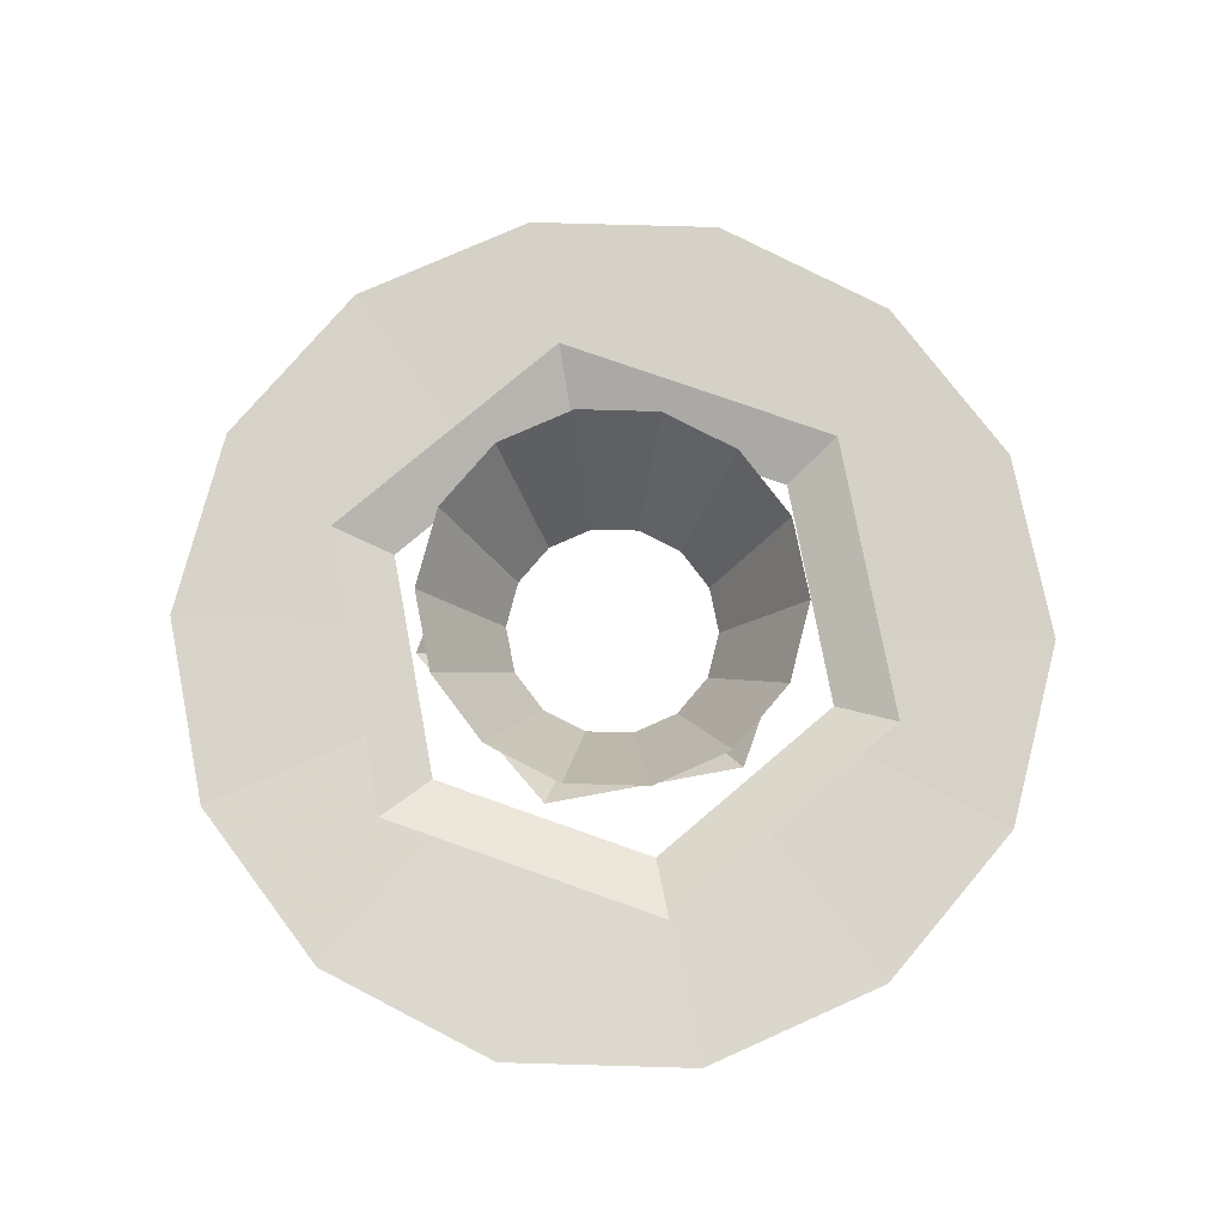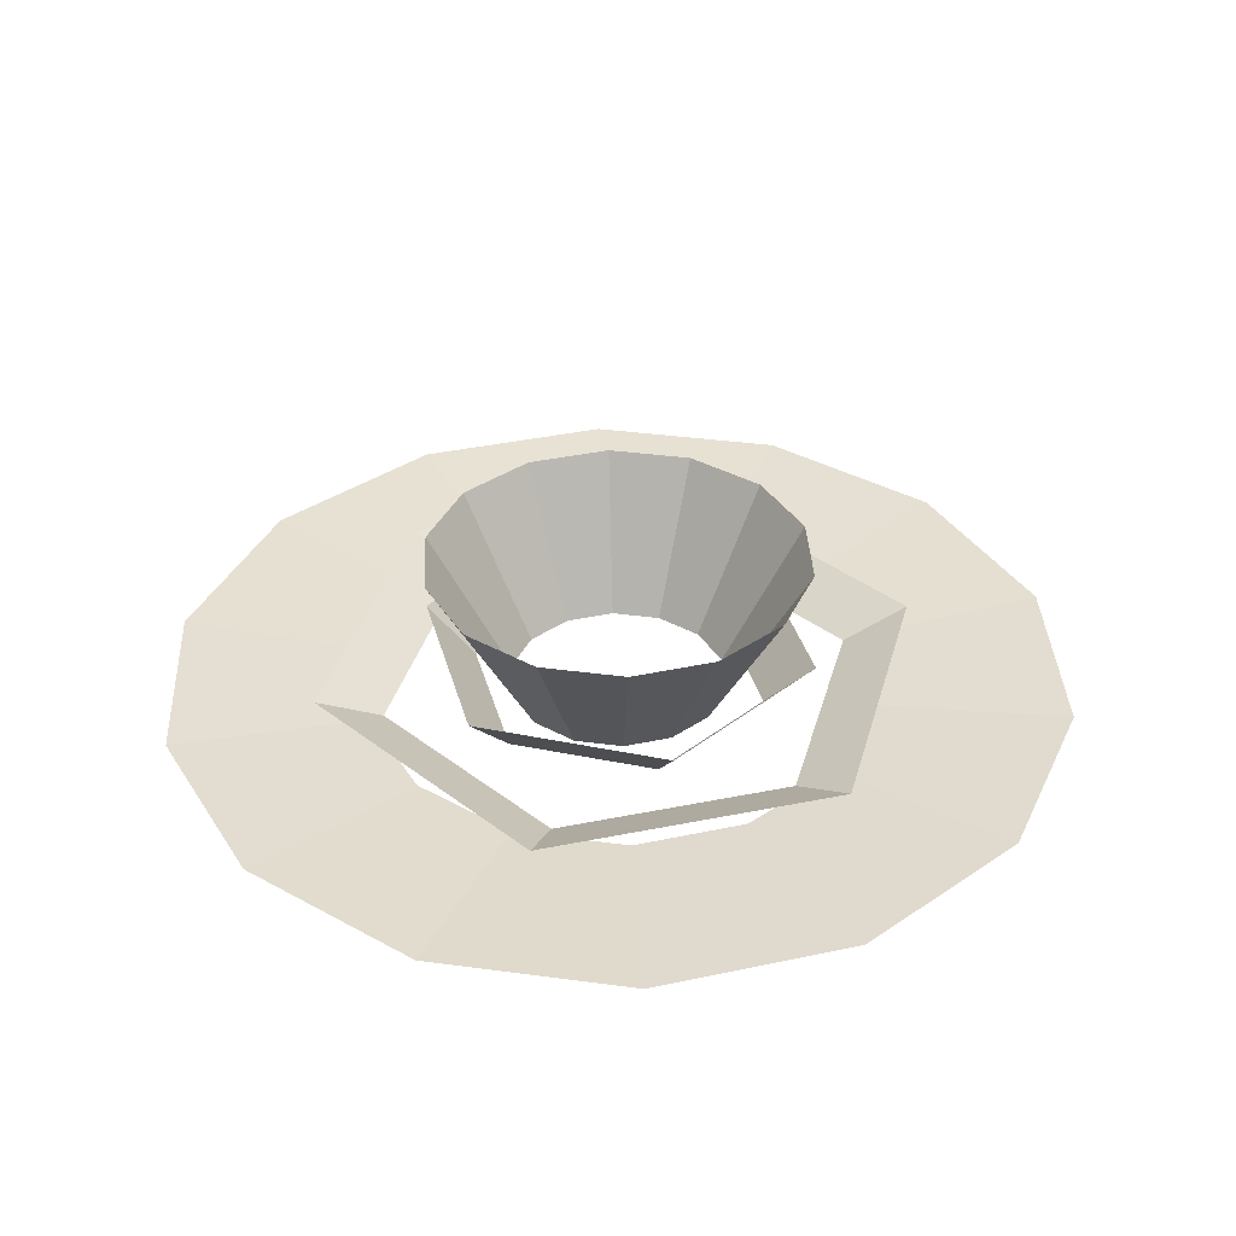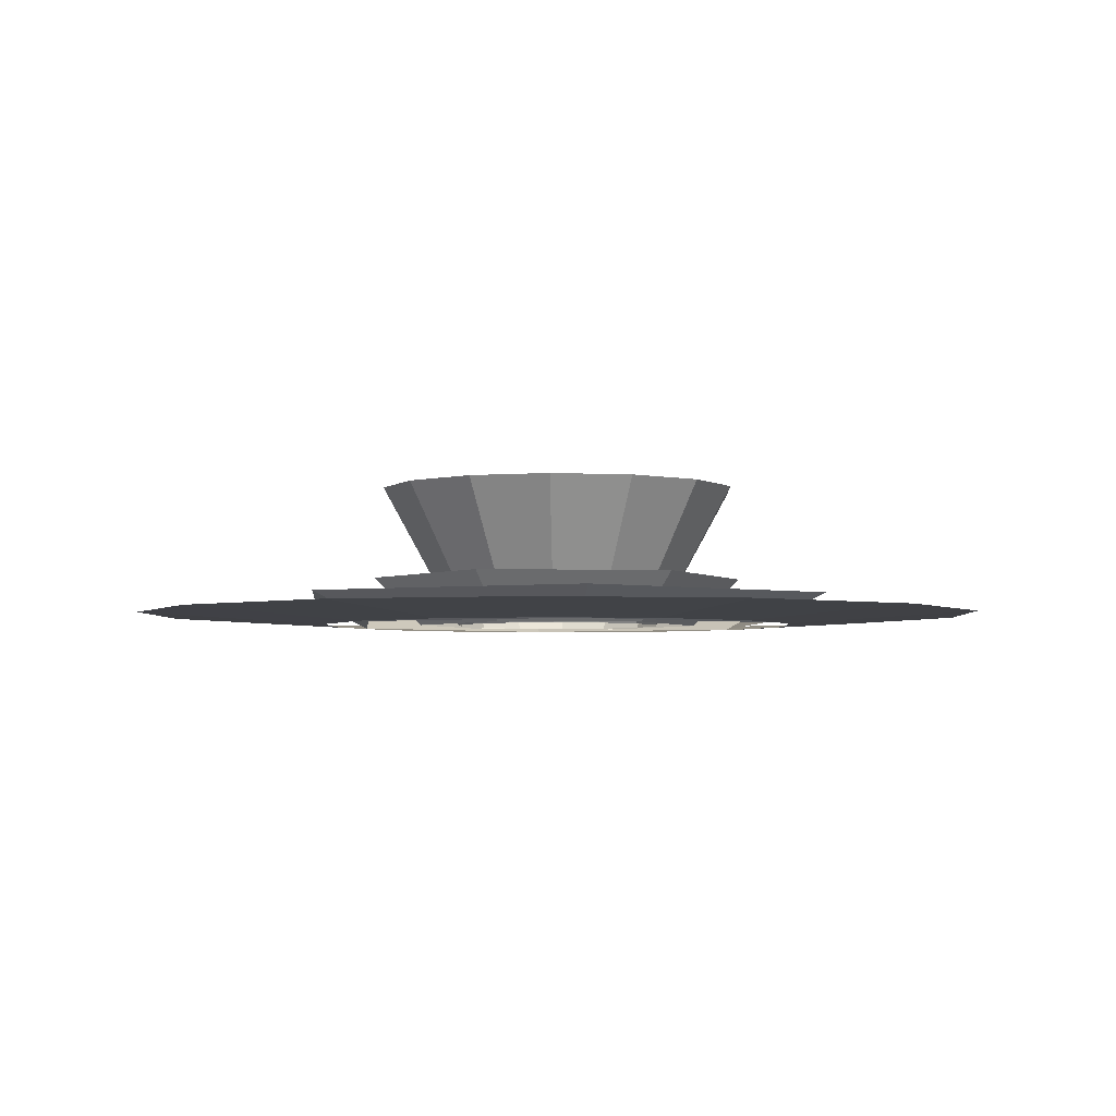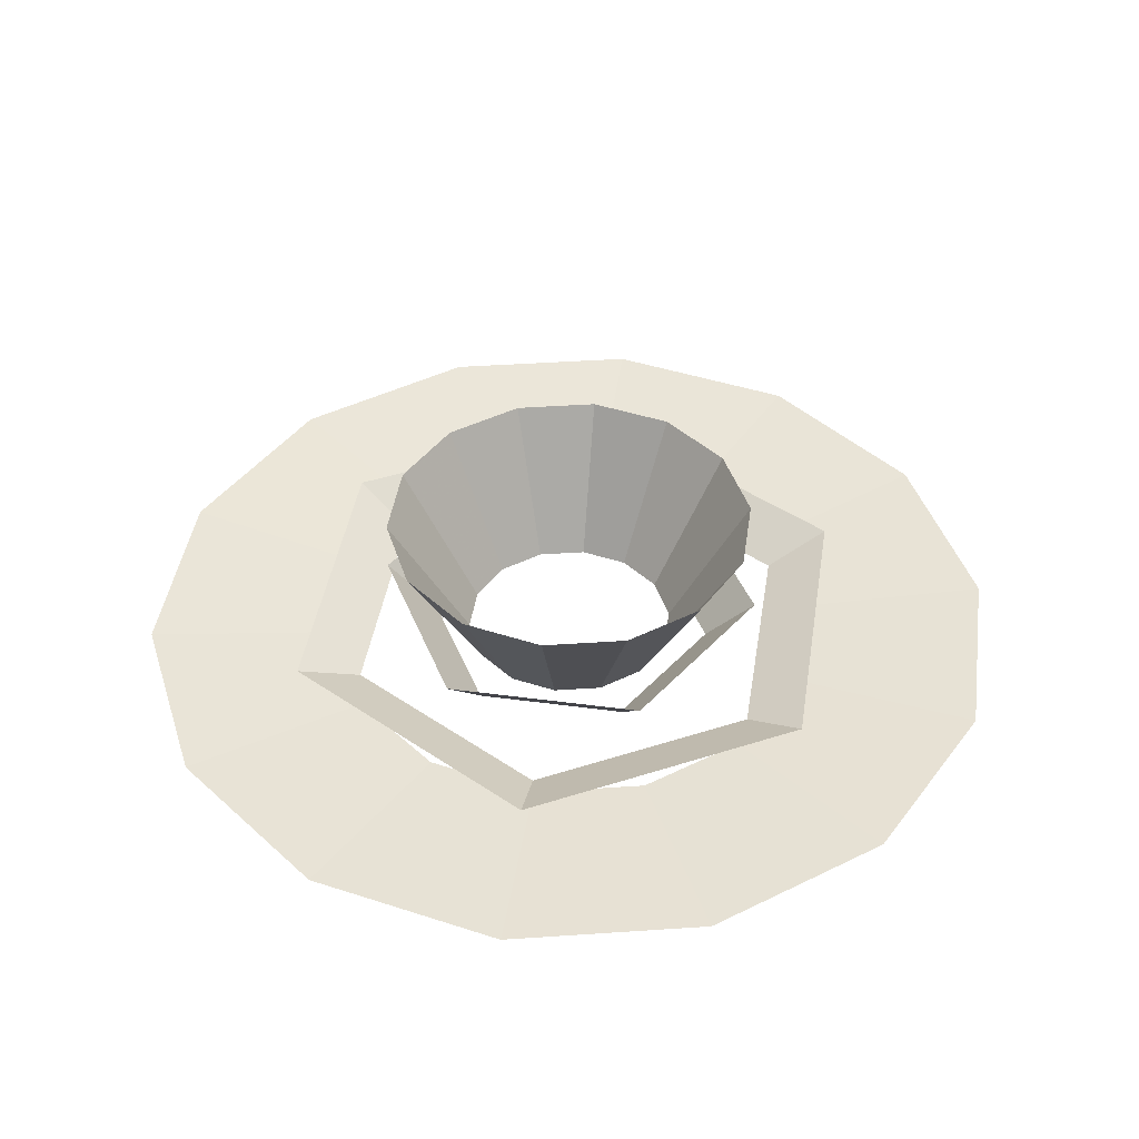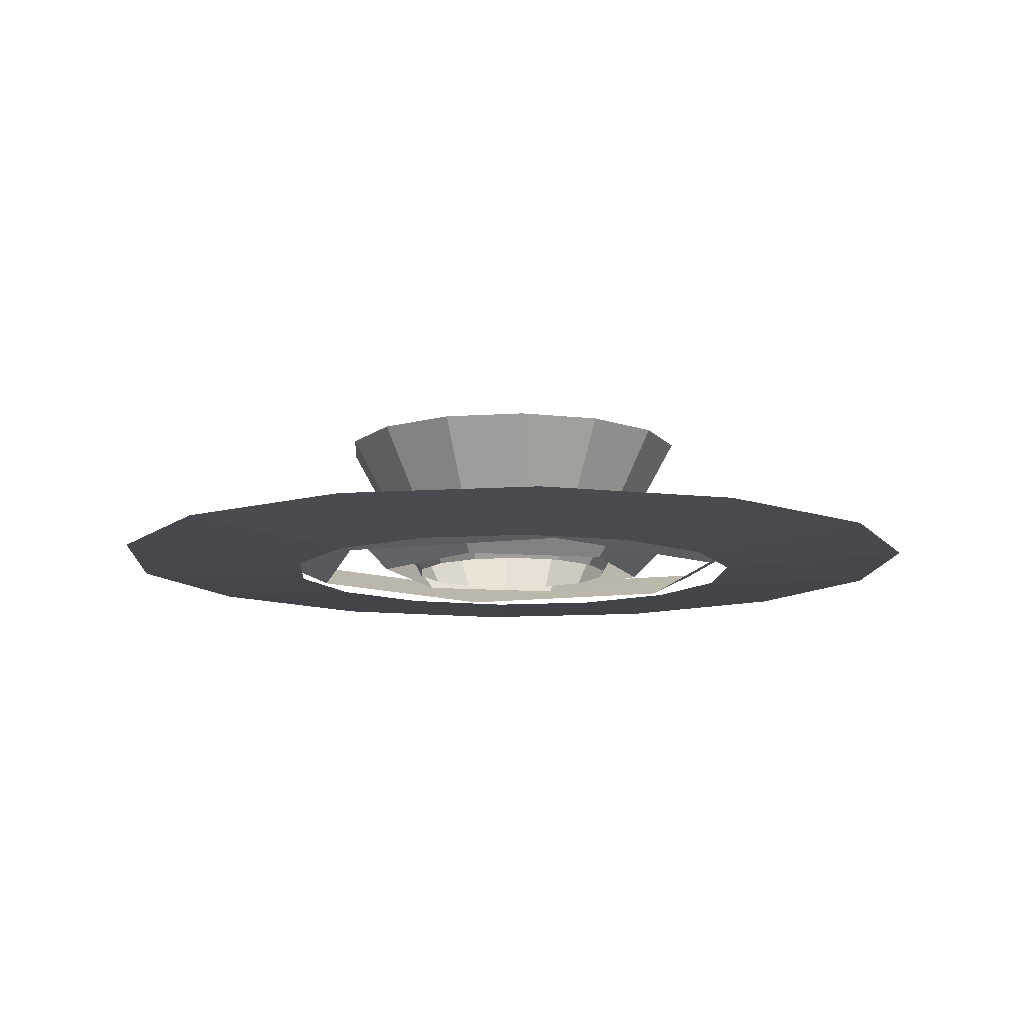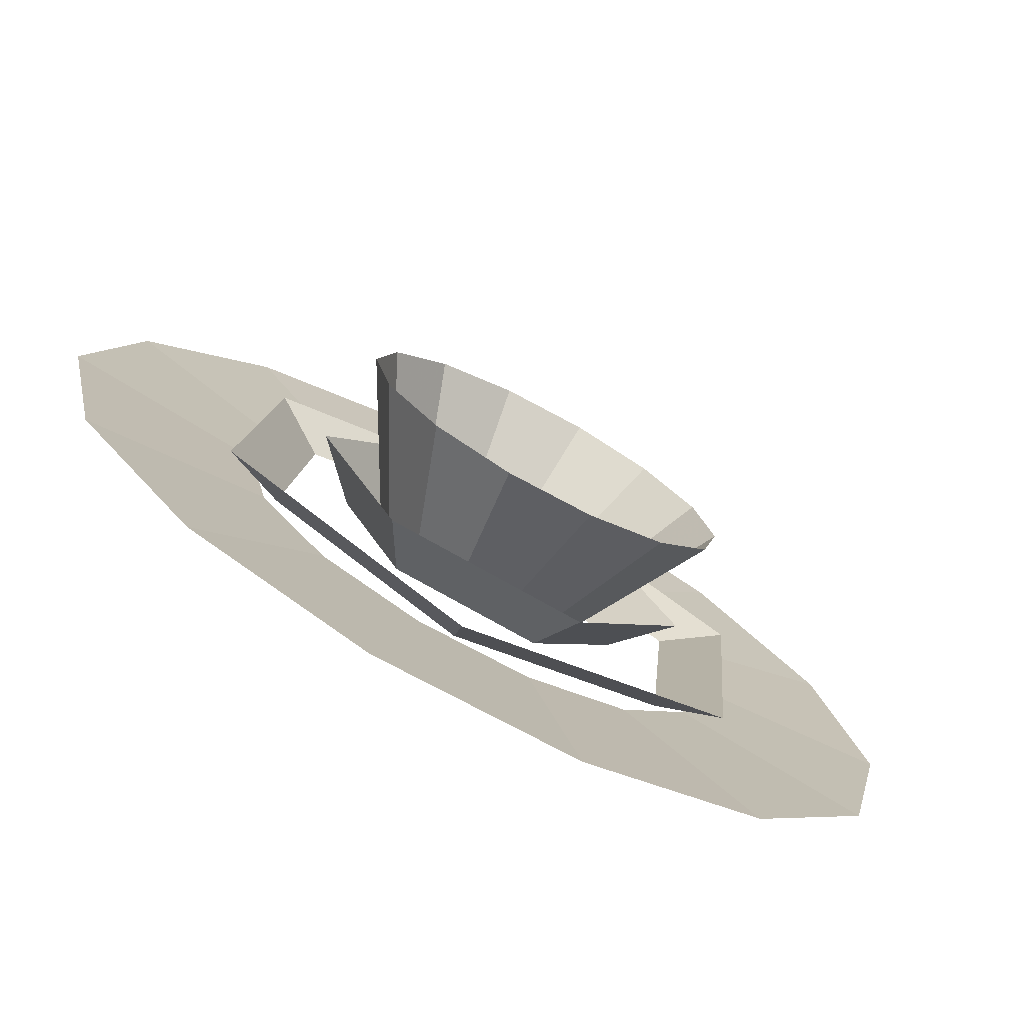
<metadata>
{"format":"obj","ext":"obj","renderer":"f3d","projection":"perspective","resolution":1024,"background":"white","views":[{"elev":76.0,"azim":-75.5,"up":"+Z"},{"elev":36.3,"azim":10.0,"up":"+Z"},{"elev":-3.6,"azim":-10.4,"up":"+Z"},{"elev":43.0,"azim":124.0,"up":"+Z"},{"elev":-11.0,"azim":-16.3,"up":"+Z"},{"elev":-75.5,"azim":-28.2,"up":"+Y"}]}
</metadata>
<code>
g Cylinder05
v -23.58 -11 0.1794
v -2.268 -25.92 0.1794
v -2.904 -33.2 3.48
v -30.2 -14.08 3.48
v 21.32 -14.93 0.1794
v 27.3 -19.11 3.48
v 21.32 -14.93 0.1794
v 23.58 11 0.1794
v 30.2 14.08 3.48
v 27.3 -19.11 3.48
v 2.268 25.92 0.1794
v 2.904 33.2 3.48
v -21.32 14.93 0.1794
v -27.3 19.11 3.48
f 1 2 3
f 3 4 1
f 2 5 6
f 6 3 2
f 7 8 9
f 9 10 7
f 8 11 12
f 12 9 8
f 11 13 14
f 14 12 11
f 13 1 4
f 4 14 13
g Cylinder04
v -9.342 -13.34 0.1794
v 6.883 -14.76 0.1794
v 9.214 -19.76 5.761
v -12.51 -17.86 5.761
v 16.23 -1.42 0.1794
v 21.72 -1.9 5.761
v 16.23 -1.42 0.1794
v 9.342 13.34 0.1794
v 12.51 17.86 5.761
v 21.72 -1.9 5.761
v -6.883 14.76 0.1794
v -9.214 19.76 5.761
v -16.23 1.42 0.1794
v -21.72 1.9 5.761
f 15 16 17
f 17 18 15
f 16 19 20
f 20 17 16
f 21 22 23
f 23 24 21
f 22 25 26
f 26 23 22
f 25 27 28
f 28 26 25
f 27 15 18
f 18 28 27
g Cylinder06
v 27.69 -5e-06 0.1705
v 24.95 12.02 0.1705
v 44.38 21.37 1.435
v 49.25 0 1.435
v 17.27 21.65 0.1705
v 30.71 38.51 1.435
v 6.163 27 0.1705
v 10.96 48.02 1.435
v -6.163 27 0.1705
v -10.96 48.02 1.435
v -6.163 27 0.1705
v -17.27 21.65 0.1705
v -30.71 38.51 1.435
v -10.96 48.02 1.435
v -24.95 12.02 0.1705
v -44.38 21.37 1.435
v -27.69 4e-06 0.1705
v -49.25 1.6e-05 1.435
v -24.95 -12.02 0.1705
v -44.38 -21.37 1.435
v -17.27 -21.65 0.1705
v -30.71 -38.51 1.435
v -6.163 -27 0.1705
v -10.96 -48.02 1.435
v 6.163 -27 0.1705
v 10.96 -48.02 1.435
v 17.27 -21.65 0.1705
v 30.71 -38.51 1.435
v 24.95 -12.02 0.1705
v 44.38 -21.37 1.435
f 29 30 31
f 31 32 29
f 30 33 34
f 34 31 30
f 33 35 36
f 36 34 33
f 35 37 38
f 38 36 35
f 39 40 41
f 41 42 39
f 40 43 44
f 44 41 40
f 43 45 46
f 46 44 43
f 45 47 48
f 48 46 45
f 47 49 50
f 50 48 47
f 49 51 52
f 52 50 49
f 51 53 54
f 54 52 51
f 53 55 56
f 56 54 53
f 55 57 58
f 58 56 55
f 57 29 32
f 32 58 57
g Cylinder10
v 11.91 2e-06 0.1516
v 10.73 5.166 0.1516
v 18.81 9.057 16.29
v 20.87 6e-06 16.29
v 7.423 9.309 0.1516
v 13.02 16.32 16.29
v 2.649 11.61 0.1516
v 4.645 20.35 16.29
v -2.649 11.61 0.1516
v -4.645 20.35 16.29
v -2.649 11.61 0.1516
v -7.423 9.309 0.1516
v -13.02 16.32 16.29
v -4.645 20.35 16.29
v -10.73 5.166 0.1516
v -18.81 9.057 16.29
v -11.91 -2e-06 0.1516
v -20.87 -1e-06 16.29
v -10.73 -5.166 0.1516
v -18.81 -9.057 16.29
v -7.423 -9.309 0.1516
v -13.02 -16.32 16.29
v -2.649 -11.61 0.1516
v -4.645 -20.35 16.29
v 2.649 -11.61 0.1516
v 4.645 -20.35 16.29
v 7.423 -9.309 0.1516
v 13.02 -16.32 16.29
v 10.73 -5.166 0.1516
v 18.81 -9.057 16.29
f 59 60 61
f 61 62 59
f 60 63 64
f 64 61 60
f 63 65 66
f 66 64 63
f 65 67 68
f 68 66 65
f 69 70 71
f 71 72 69
f 70 73 74
f 74 71 70
f 73 75 76
f 76 74 73
f 75 77 78
f 78 76 75
f 77 79 80
f 80 78 77
f 79 81 82
f 82 80 79
f 81 83 84
f 84 82 81
f 83 85 86
f 86 84 83
f 85 87 88
f 88 86 85
f 87 59 62
f 62 88 87

</code>
